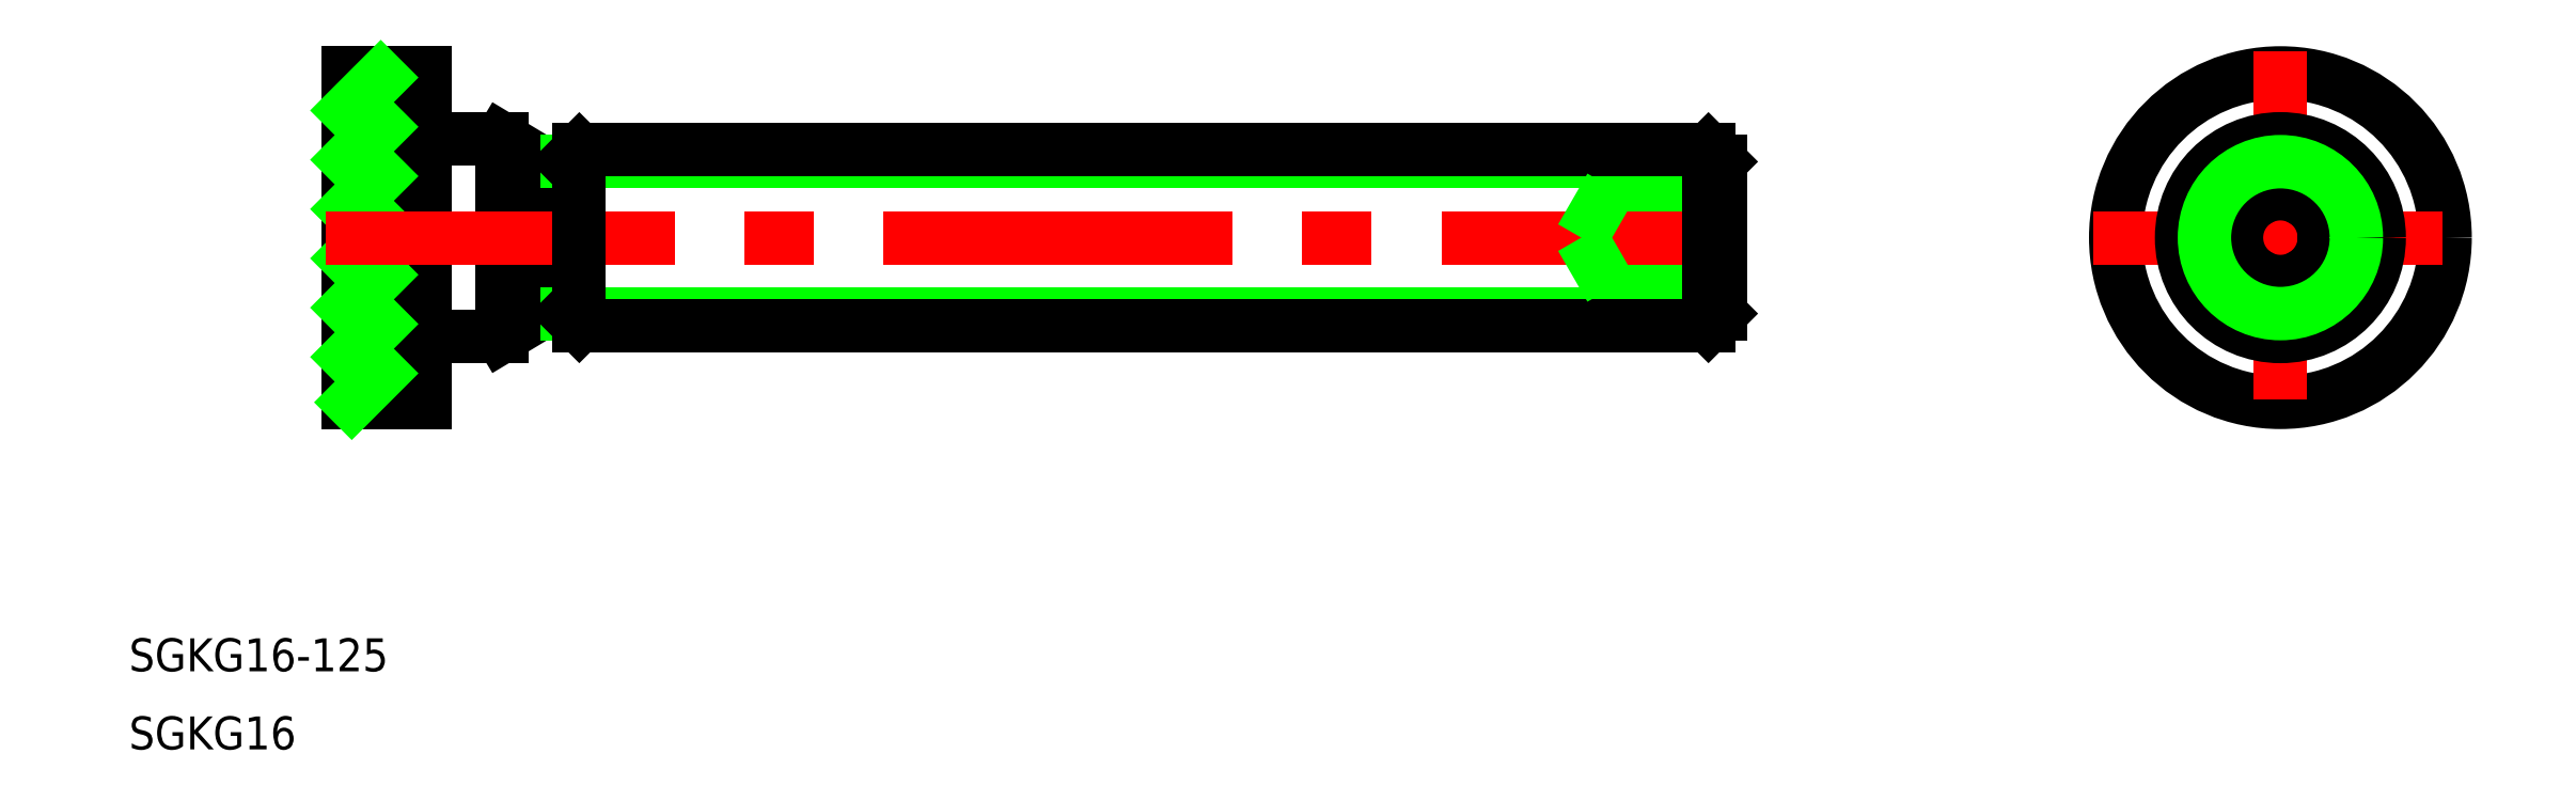
<metadata>
{"format":"dxf","ext":"dxf","renderer":"ezdxf+matplotlib","layout":"modelspace","background":"white","min_lineweight":24,"dpi":150}
</metadata>
<code>
0
SECTION
2
ENTITIES
0
TEXT
8
0
10
-195.9
20
-39.49
30
0
40
3
1
SGKG16-125
0
TEXT
8
0
10
-195.9
20
-46.61
30
0
40
3
1
SGKG16
0
CIRCLE
8
0
10
0
20
0
30
0
40
15
0
LINE
8
CENTER
10
-17
20
3.1e-15
30
0
11
17
21
-3.1e-15
31
0
0
LINE
8
0
10
-176
20
15
30
0
11
-176
21
-15
31
0
0
LINE
8
CENTER
10
3.1e-15
20
17
30
0
11
-3.1e-15
21
-17
31
0
0
LINE
8
0
10
-169
20
15
30
0
11
-169
21
-15
31
0
0
LINE
8
0
10
-173
20
15
30
0
11
-173
21
-15
31
0
0
LINE
8
0
10
-176
20
15
30
0
11
-169
21
15
31
0
0
LINE
8
0
10
-158
20
6.6
30
0
11
-158
21
-6.6
31
0
0
LINE
8
0
10
-162
20
-9
30
0
11
-162
21
9
31
0
0
LINE
8
0
10
-158
20
6.6
30
0
11
-162
21
9
31
0
0
LINE
8
0
10
-169
20
9
30
0
11
-162
21
9
31
0
0
LINE
8
0
10
-158
20
5.5
30
0
11
-156
21
5.5
31
0
0
LINE
8
0
10
-158
20
-5.5
30
0
11
-156
21
-5.5
31
0
0
LINE
8
0
10
-158
20
-6.6
30
0
11
-162
21
-9
31
0
0
LINE
8
0
10
-169
20
-9
30
0
11
-162
21
-9
31
0
0
LINE
8
0
10
-176
20
-15
30
0
11
-169
21
-15
31
0
0
LINE
8
0
10
-4
20
2.309
30
0
11
-4
21
-2.309
31
0
0
LINE
8
0
10
4
20
-2.309
30
0
11
4
21
2.309
31
0
0
CIRCLE
8
0
10
0
20
0
30
0
40
4
0
CIRCLE
8
0
10
0
20
0
30
0
40
8
0
CIRCLE
8
0
10
0
20
0
30
0
40
9
0
LINE
8
0
10
-61
20
7.1e-15
30
0
11
-61
21
4.619
31
0
0
LINE
8
0
10
-51
20
4.619
30
0
11
-61
21
4.619
31
0
0
LINE
8
0
10
-51
20
2.309
30
0
11
-61
21
2.309
31
0
0
LINE
8
0
10
8e-16
20
4.619
30
0
11
-4
21
2.309
31
0
0
LINE
8
0
10
4
20
2.309
30
0
11
8e-16
21
4.619
31
0
0
LINE
8
0
10
-61
20
7.1e-15
30
0
11
-61
21
-4.619
31
0
0
LINE
8
0
10
-51
20
-2.309
30
0
11
-61
21
-2.309
31
0
0
LINE
8
0
10
-51
20
-4.619
30
0
11
-61
21
-4.619
31
0
0
LINE
8
0
10
-4
20
-2.309
30
0
11
-8e-16
21
-4.619
31
0
0
LINE
8
0
10
4
20
-2.309
30
0
11
-8e-16
21
-4.619
31
0
0
CIRCLE
8
0
10
0
20
0
30
0
40
6.918
0
LINE
8
0
10
-176
20
11.58
30
0
11
-173
21
14.58
31
0
0
LINE
8
0
10
-176
20
7.091
30
0
11
-173
21
10.09
31
0
0
LINE
8
0
10
-176
20
2.601
30
0
11
-173
21
5.601
31
0
0
LINE
8
0
10
-176
20
-1.889
30
0
11
-174.1
21
0.003696
31
0
0
LINE
8
0
10
-174.1
20
0.003696
30
0
11
-173
21
1.111
31
0
0
LINE
8
0
10
-176
20
-6.38
30
0
11
-173
21
-3.38
31
0
0
LINE
8
0
10
-176
20
-10.87
30
0
11
-173
21
-7.87
31
0
0
LINE
8
0
10
-175.6
20
-15
30
0
11
-173
21
-12.36
31
0
0
LINE
8
0
10
-156
20
6.918
30
0
11
-156
21
-6.918
31
0
0
LINE
8
0
10
-156
20
6.918
30
0
11
-51
21
6.918
31
0
0
LINE
8
0
10
-154.9
20
8
30
0
11
-52.09
21
8
31
0
0
LINE
8
0
10
-154.9
20
8
30
0
11
-156
21
6.918
31
0
0
LINE
8
CENTER
10
-178
20
3.1e-15
30
0
11
-49
21
3.1e-15
31
0
0
LINE
8
0
10
-156
20
-6.918
30
0
11
-51
21
-6.918
31
0
0
LINE
8
0
10
-154.9
20
-8
30
0
11
-52.09
21
-8
31
0
0
LINE
8
0
10
-154.9
20
-8
30
0
11
-156
21
-6.918
31
0
0
LINE
8
0
10
-51
20
6.918
30
0
11
-51
21
-6.918
31
0
0
LINE
8
0
10
-52.09
20
8
30
0
11
-51
21
6.918
31
0
0
LINE
8
0
10
-52.09
20
-8
30
0
11
-51
21
-6.918
31
0
0
LINE
8
0
10
-52.09
20
8
30
0
11
-52.09
21
-8
31
0
0
LINE
8
0
10
-154.9
20
8
30
0
11
-154.9
21
-8
31
0
0
LINE
8
0
10
-63.67
20
9e-16
30
0
11
-61
21
4.619
31
0
0
LINE
8
0
10
-63.67
20
1.8e-15
30
0
11
-61
21
-4.619
31
0
0
ENDSEC
0
EOF

</code>
